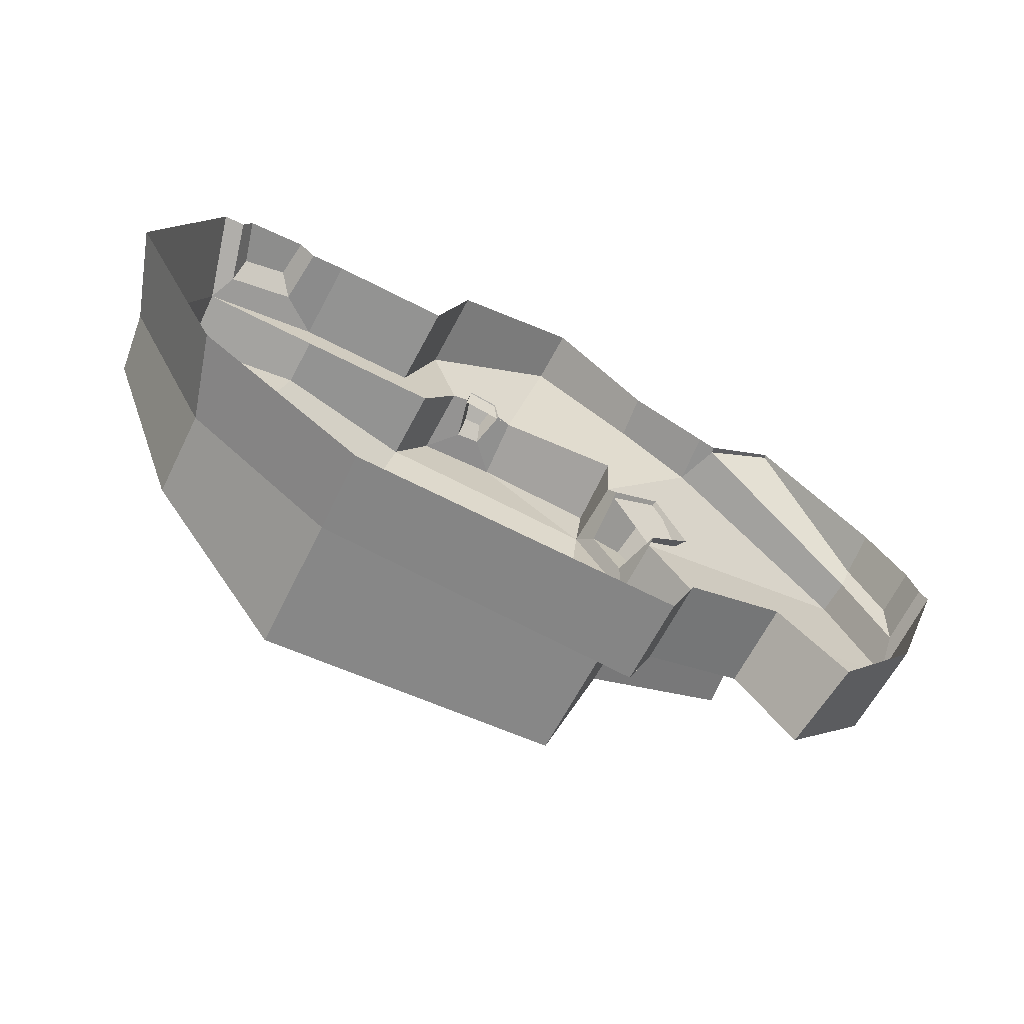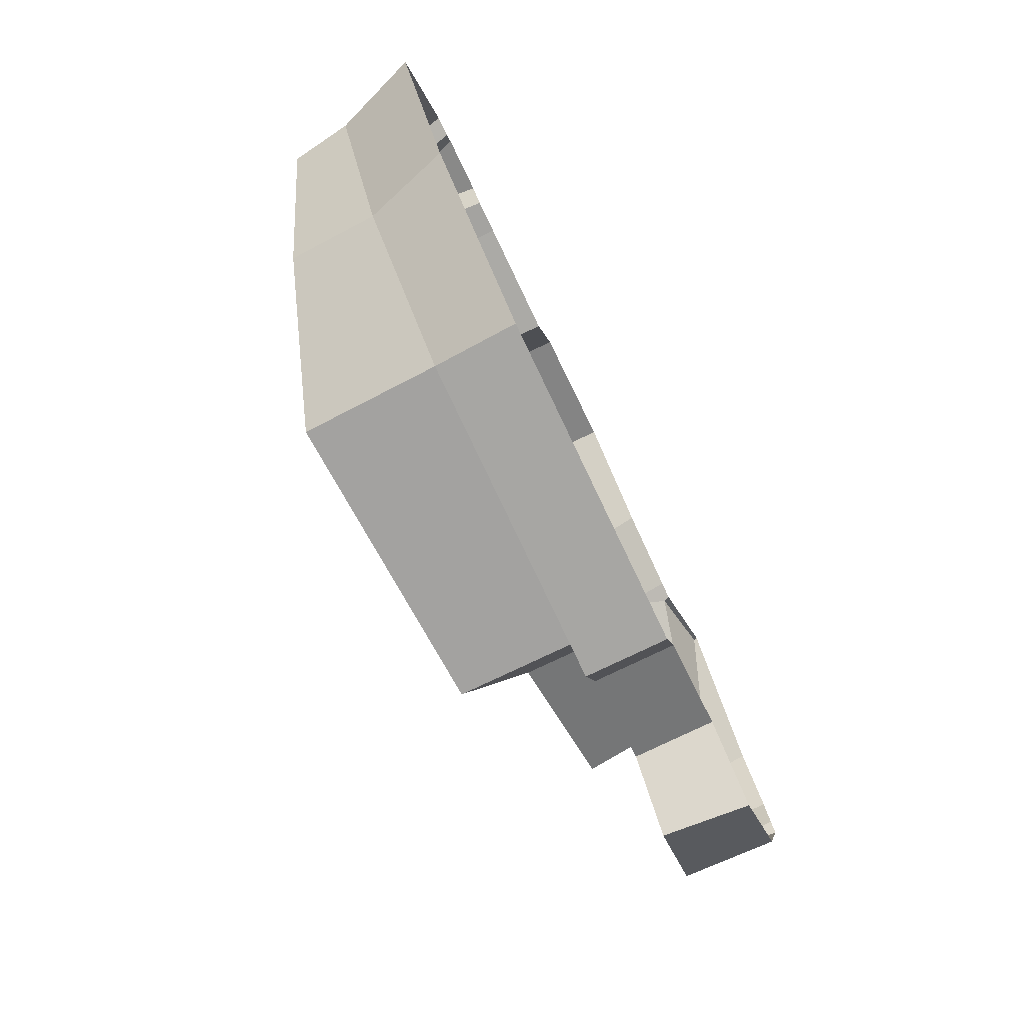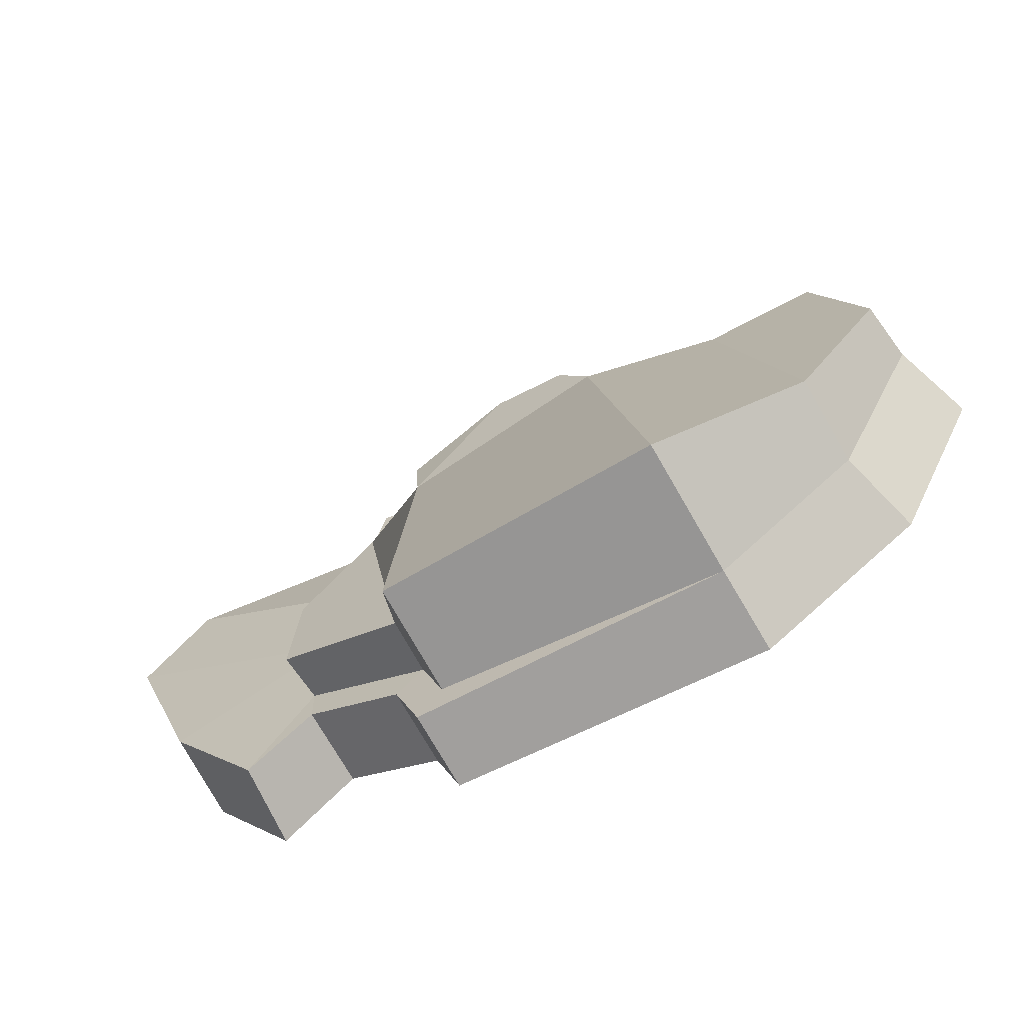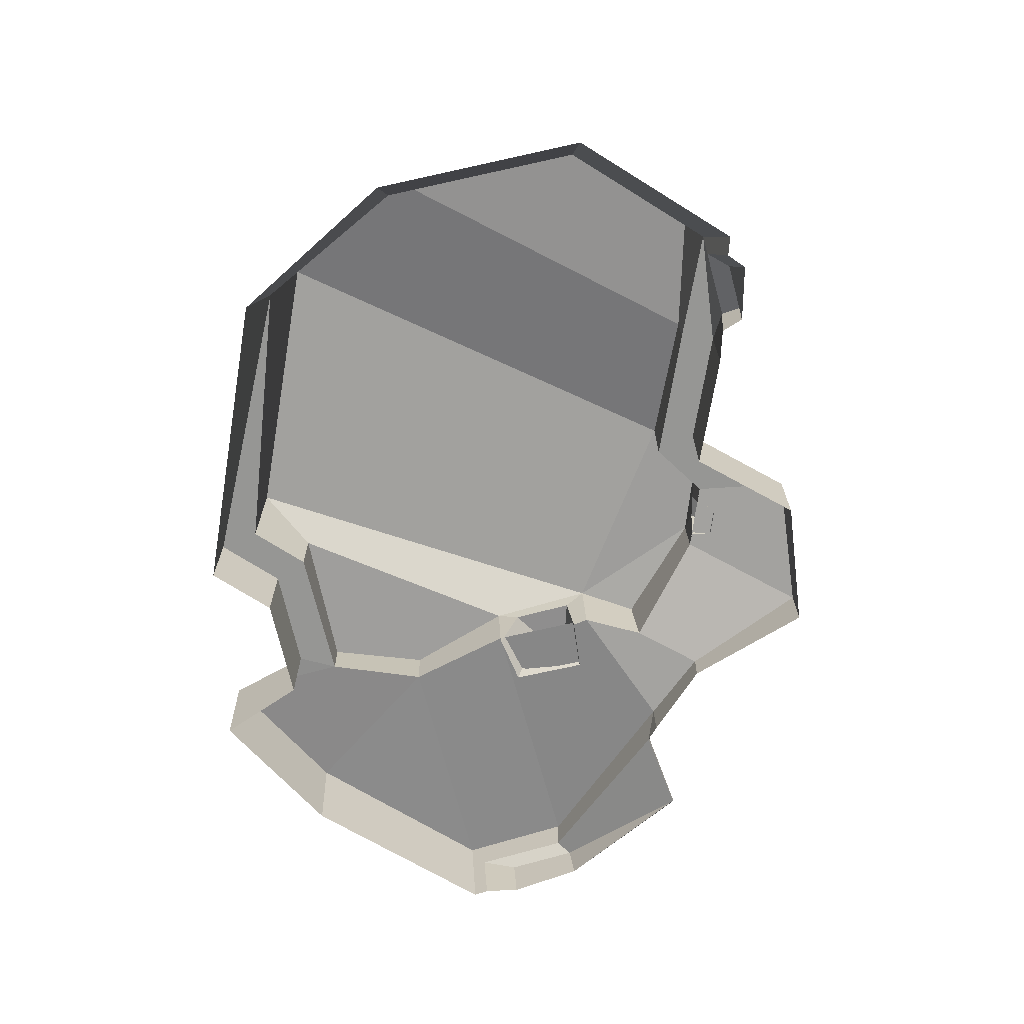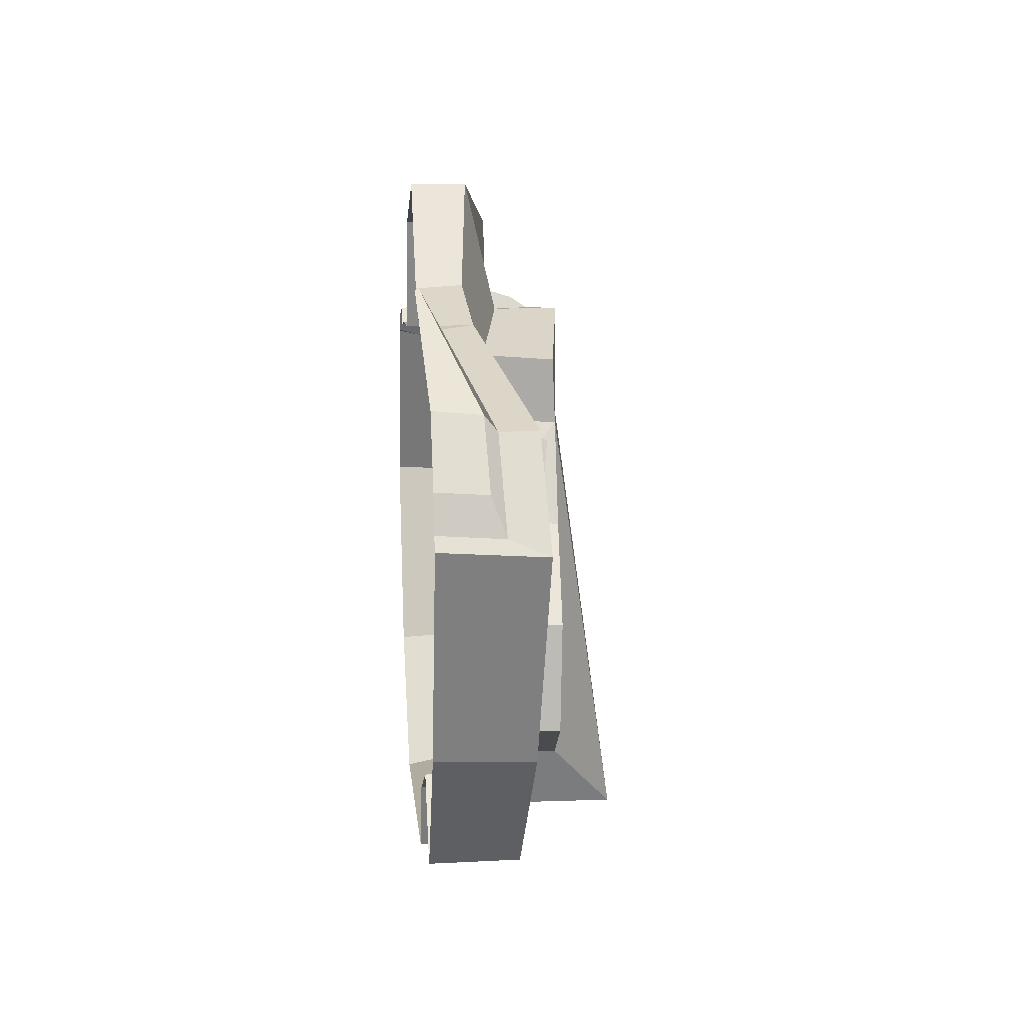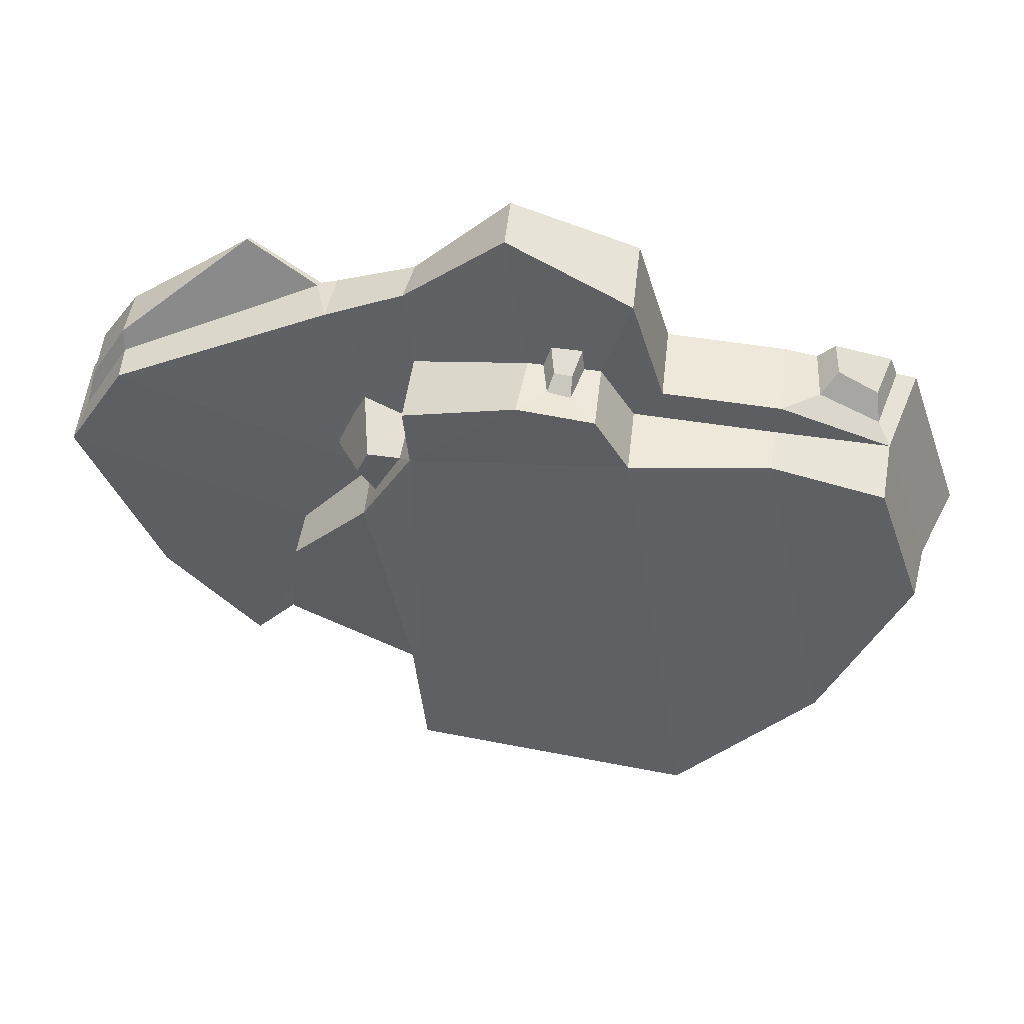
<metadata>
{"format":"obj","ext":"obj","renderer":"f3d","projection":"perspective","resolution":1024,"background":"white","views":[{"elev":-68.1,"azim":-28.2,"up":"+Z"},{"elev":-79.2,"azim":-64.5,"up":"+Z"},{"elev":-67.5,"azim":-151.9,"up":"+Z"},{"elev":-67.7,"azim":-102.9,"up":"+Y"},{"elev":11.4,"azim":85.2,"up":"+Z"},{"elev":51.0,"azim":-173.5,"up":"+Z"}]}
</metadata>
<code>
o Rock_large_03_Plane.006
v 0.8249 0.003674 -2.302
v -2.166 0.003674 -2.47
v -3.661 0.003674 -1.423
v -4.539 0.003674 0.4183
v 1.068 0.003674 -1.647
v 1.984 0.003674 -1.217
v 2.638 0.003674 -1.816
v 3.479 0.003674 -0.6192
v 4.115 0.003674 1.287
v 1.554 0.003674 2.764
v 0.8062 0.003674 3.026
v -0.09097 0.003674 3.923
v -1.269 0.003674 3.493
v -1.586 0.003674 2.409
v -2.689 0.003674 2.334
v -3.96 0.003674 2.091
v 0.5909 0.7664 -1.984
v -2.118 0.7664 -2.302
v -3.427 0.7664 -1.313
v -4.257 0.7664 0.4282
v 0.8057 0.7664 -1.406
v 1.996 0.7613 -0.824
v 1.195 0.618 0.9269
v 0.8021 1.293 -1.406
v 0.5877 1.833 -1.985
v 1.919 0.7761 0.129
v 0.8079 0.6035 1.667
v 0.7507 0.6173 2.401
v -0.4764 0.7764 2.698
v -0.8625 0.752 2.657
v -1.335 0.7664 2.095
v -2.647 0.7664 2.006
v 0.8249 0.7664 -2.302
v 1.068 0.7664 -1.647
v 1.984 0.7664 -1.217
v 2.563 0.8051 -1.829
v 3.432 0.8724 -0.6553
v 4.031 0.5799 1.368
v 3.558 0.5429 2.141
v 1.733 0.06133 2.736
v 0.8613 0.4185 3.057
v -0.09097 0.511 3.923
v -1.269 0.7664 3.493
v -1.586 0.7664 2.409
v -3.039 0.5256 2.314
v -3.623 0.5224 1.997
v -2.068 2.004 -2.134
v -3.396 1.562 -1.203
v -4.176 1.311 0.4379
v 2.037 1.213 -0.8253
v 0.8393 1.145 1.607
v 0.7737 1.263 2.356
v -0.5482 1.133 2.703
v -0.7668 1.14 2.655
v -1.334 1.43 2.095
v -2.643 1.212 2.006
v -3.705 1.28 1.803
v 1.939 1.24 0.1255
v 1.102 1.126 1.09
v 4.035 0.003674 1.406
v 1.71 0.003674 2.715
v -3.771 0.003674 2.122
v -3.004 0.003674 2.276
v 4.114 0.9254 1.234
v 3.541 0.8811 2.147
v 1.6 0.4756 2.776
v -2.689 0.7664 2.334
v -3.731 0.7664 1.947
v -0.3382 0.8089 2.713
v -1.011 0.7664 2.639
v -0.2913 1.396 2.722
v -1.011 1.408 2.639
v 3.944 0.003674 1.732
v 3.554 0.003674 2.316
v 2.37 -0.06713 3.159
v -3.162 0.003674 2.433
v -3.695 0.003674 2.317
v 3.586 0.4268 2.284
v 3.94 0.4546 1.704
v 2.387 -0.03354 3.174
v -3.195 0.3626 2.461
v -3.583 0.3603 2.224
v -0.5442 0.735 2.882
v -0.834 0.7167 2.851
v -0.5975 0.9857 2.799
v -0.7628 0.9885 2.78
v 1.204 0.707 0.9189
v 0.7448 0.6579 1.797
v 1.201 1.274 0.8966
v 0.7174 1.291 1.763
v 1.581 0.592 1.21
v 1.256 0.557 1.841
v 1.261 1.137 1.357
v 1.143 1.178 1.662
f 4 16 68 20
f 63 45 81 76
f 3 19 18 2
f 10 66 41 11
f 4 20 19 3
f 11 41 42 12
f 5 34 35 6
f 12 42 43 13
f 6 35 36 7
f 13 43 44 14
f 7 36 37 8
f 14 44 67 15
f 8 37 64 9
f 1 33 34 5
f 40 61 75 80
f 2 18 33 1
f 20 49 48 19
f 21 34 33 17
f 17 33 18
f 22 35 34 21
f 22 36 35
f 51 27 92 94
f 22 50 58 26
f 90 55 72 71
f 88 28 41 66
f 19 48 47 18
f 69 42 41 28
f 70 43 42 69
f 31 44 43 70
f 32 67 44 31
f 68 67 32
f 28 52 71 69
f 21 24 50 22
f 46 62 77 82
f 26 58 89 87
f 88 90 52 28
f 70 72 55 31
f 31 55 56 32
f 17 25 24 21
f 32 56 57 68
f 18 47 25 17
f 68 57 49 20
f 39 38 64 65
f 40 39 65 66
f 46 45 67 68
f 62 46 68 16
f 61 40 66 10
f 45 63 15 67
f 38 60 9 64
f 54 53 71 72
f 53 29 69 71
f 30 54 72 70
f 74 78 80 75
f 76 81 82 77
f 73 79 78 74
f 83 85 86 84
f 60 38 79 73
f 38 39 78 79
f 53 54 86 85
f 39 40 80 78
f 29 53 85 83
f 45 46 82 81
f 54 30 84 86
f 51 59 89 90
f 27 51 90 88
f 59 23 87 89
f 91 93 94 92
f 23 59 93 91
f 59 51 94 93
f 22 26 37 36
f 37 26 64
f 26 87 65 64
f 87 88 66 65
f 50 24 89 58
f 56 48 49 57
f 52 90 71
f 55 47 48 56
f 25 47 55 90
f 24 25 90 89

</code>
